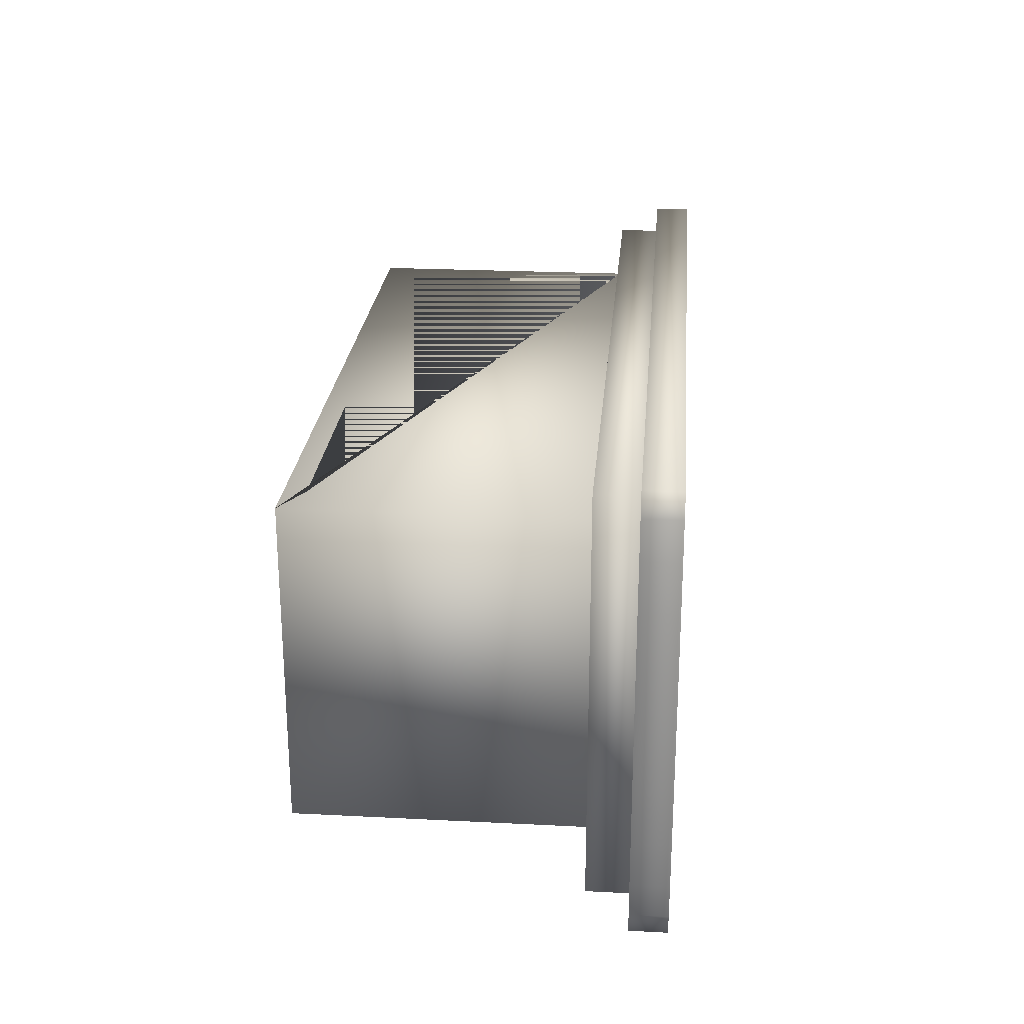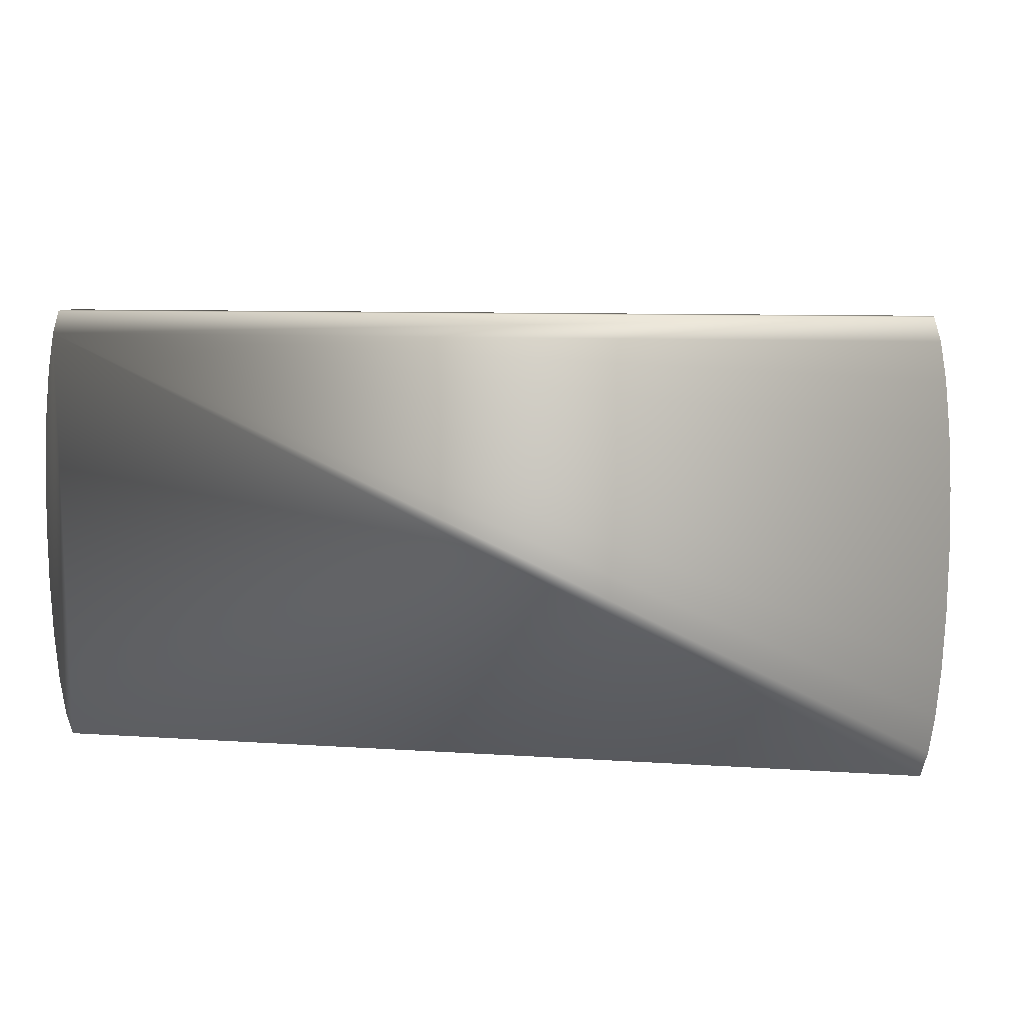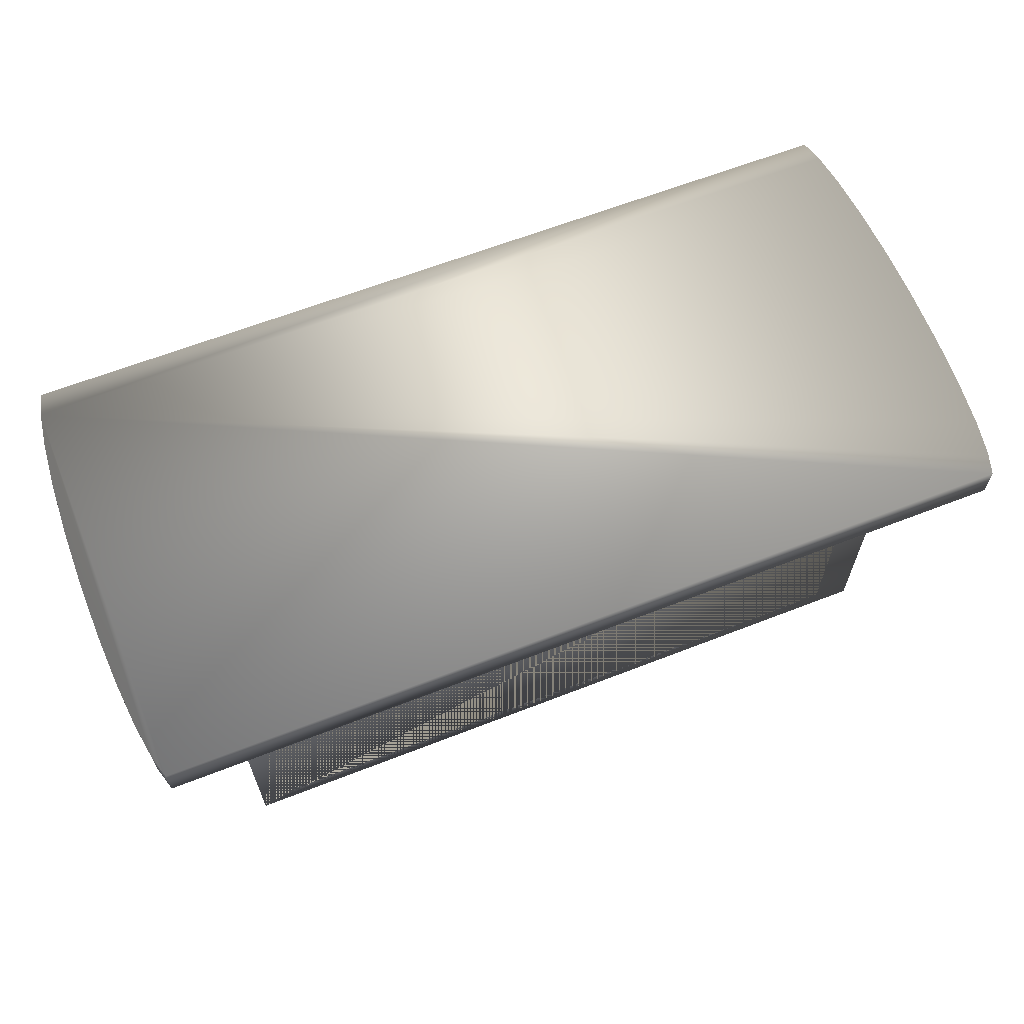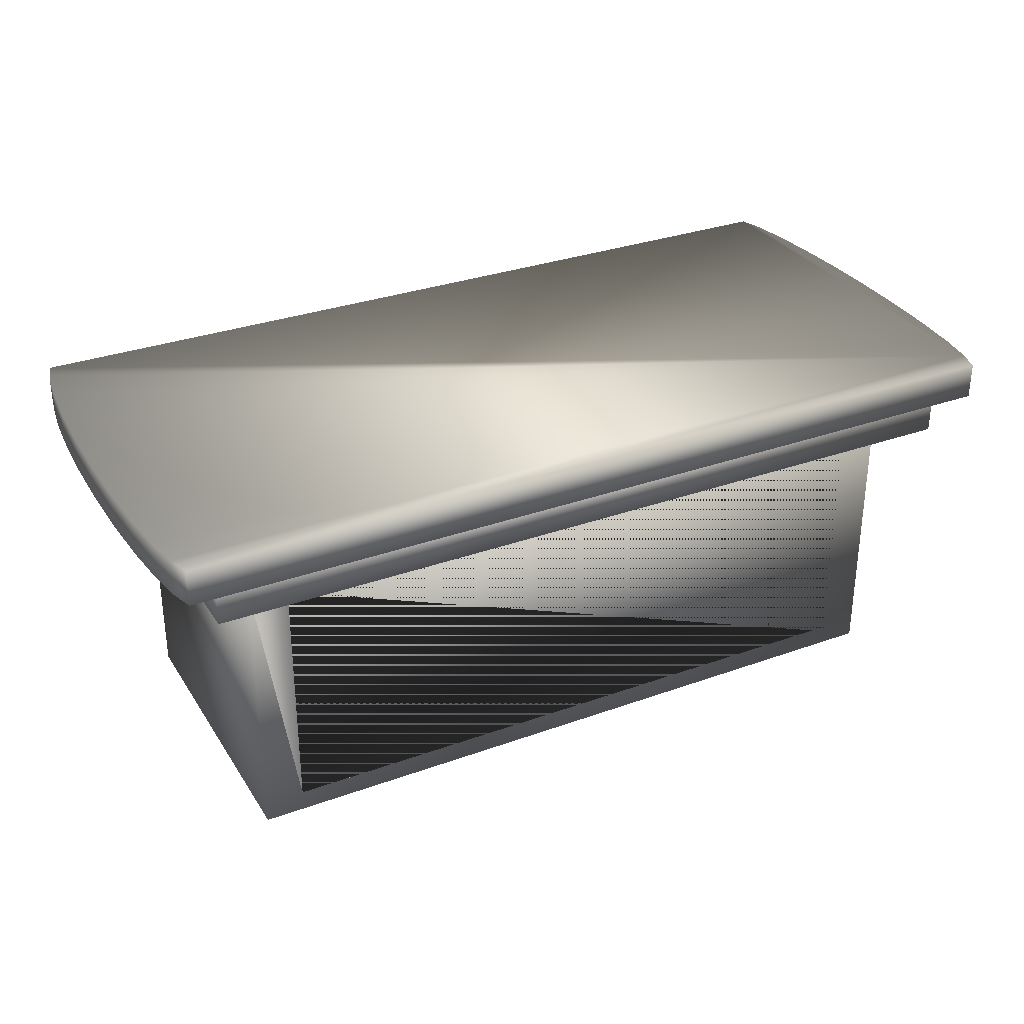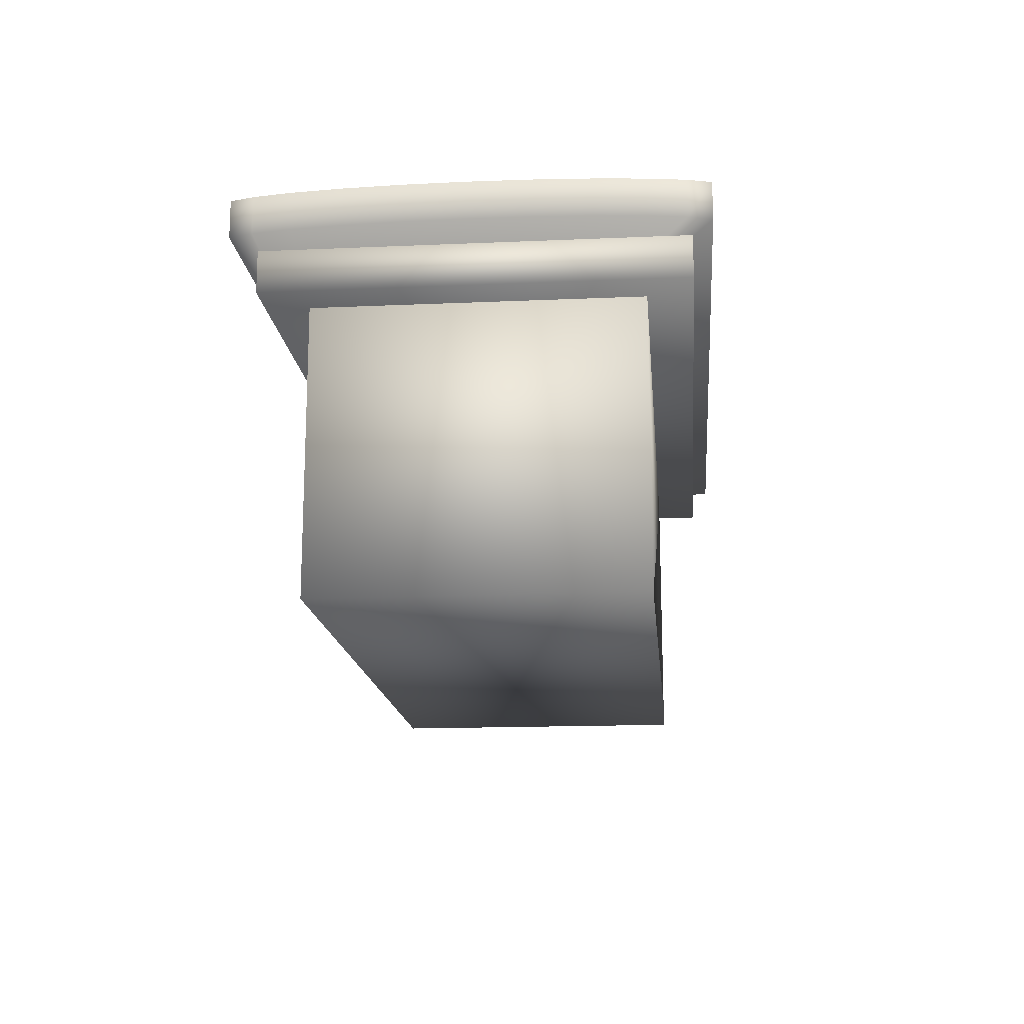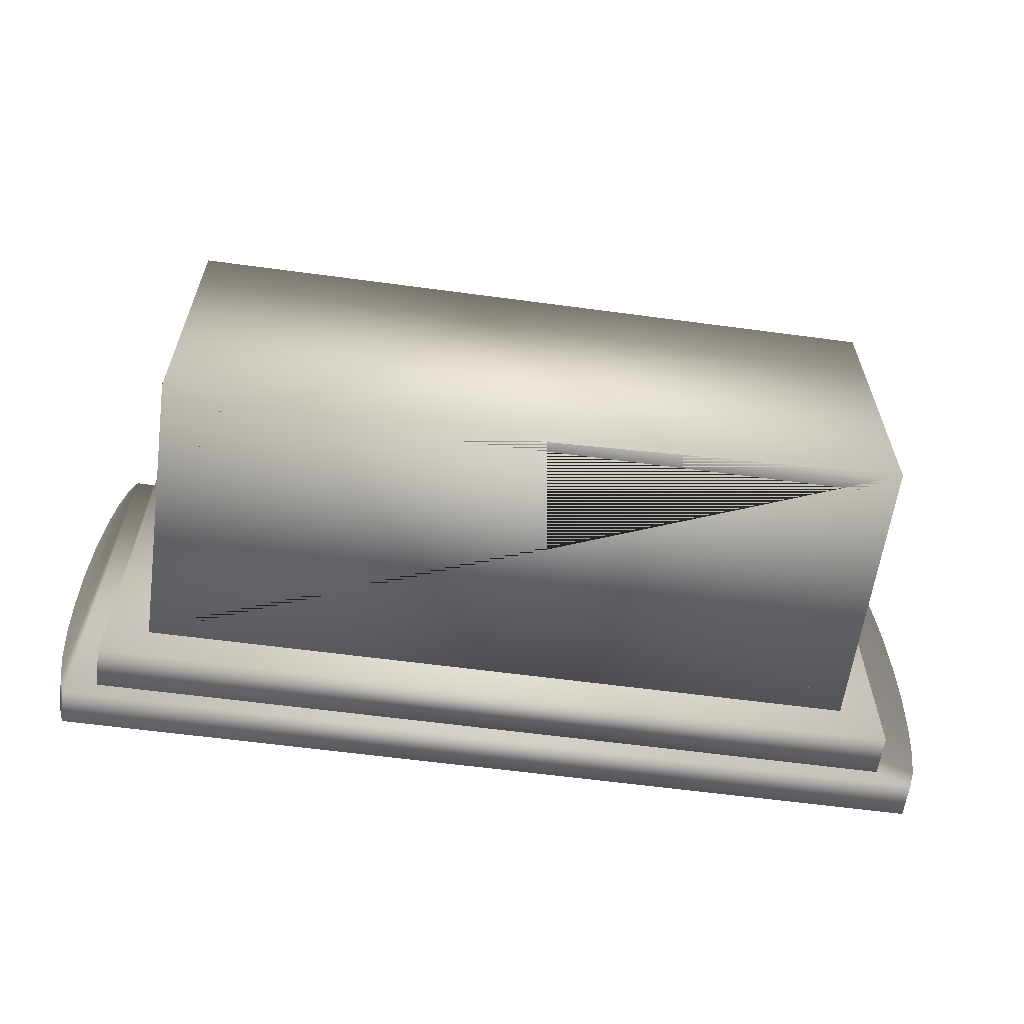
<metadata>
{"format":"obj","ext":"obj","renderer":"f3d","projection":"perspective","resolution":1024,"background":"white","views":[{"elev":24.3,"azim":94.8,"up":"+Z"},{"elev":8.2,"azim":-169.3,"up":"+Z"},{"elev":63.7,"azim":158.5,"up":"+Y"},{"elev":31.4,"azim":-27.2,"up":"+Y"},{"elev":-15.9,"azim":95.2,"up":"+Y"},{"elev":-60.9,"azim":-7.8,"up":"+Z"}]}
</metadata>
<code>
o CoffeeTable_Captain.obj
g default
v 5.409 0.2263 2.743
v 5.494 0.2263 2.459
v 5.566 0.2263 2.008
v 5.622 0.2263 1.42
v 5.657 0.2263 0.7349
v 5.669 0.2263 3.576e-07
v 5.657 0.2263 -0.7349
v 5.622 0.2263 -1.42
v 5.566 0.2263 -2.008
v 5.494 0.2263 -2.459
v 5.409 0.2263 -2.743
v -5.409 0.2263 -2.743
v -5.494 0.2263 -2.459
v -5.566 0.2263 -2.008
v -5.622 0.2263 -1.42
v -5.657 0.2263 -0.7349
v -5.669 0.2263 3.576e-07
v -5.657 0.2263 0.7349
v -5.622 0.2263 1.42
v -5.566 0.2263 2.008
v -5.494 0.2263 2.459
v -5.409 0.2263 2.743
v 5.409 -0.2263 2.743
v 5.494 -0.2263 2.459
v 5.566 -0.2263 2.008
v 5.622 -0.2263 1.42
v 5.657 -0.2263 0.7349
v 5.669 -0.2263 3.576e-07
v 5.657 -0.2263 -0.7349
v 5.622 -0.2263 -1.42
v 5.566 -0.2263 -2.008
v 5.494 -0.2263 -2.459
v 5.409 -0.2263 -2.743
v -5.409 -0.2263 -2.743
v -5.494 -0.2263 -2.459
v -5.566 -0.2263 -2.008
v -5.622 -0.2263 -1.42
v -5.657 -0.2263 -0.7349
v -5.669 -0.2263 3.576e-07
v -5.657 -0.2263 0.7349
v -5.622 -0.2263 1.42
v -5.566 -0.2263 2.008
v -5.494 -0.2263 2.459
v -5.409 -0.2263 2.743
v -5.033 -0.7423 2.502
v 5.005 -0.7423 2.502
v 5.005 -0.7423 -2.517
v -5.033 -0.7423 -2.517
v -5.033 -0.2191 2.502
v 5.005 -0.2191 2.502
v 5.005 -0.2191 -2.517
v -5.033 -0.2191 -2.517
v -4.489 -4.249 1.979
v 4.489 -4.249 1.979
v 4.489 -4.249 -1.979
v -4.489 -4.249 -1.979
v -4.489 -0.7428 1.979
v 4.489 -0.7428 1.979
v 4.489 -0.7428 -1.979
v -4.489 -0.7428 -1.979
v -4.002 -3.986 1.979
v -4.002 -1.008 1.979
v 4.002 -1.008 1.979
v 4.002 -3.986 1.979
v -4.002 -3.986 -1.979
v -4.002 -1.008 -1.979
v 4.002 -1.008 -1.979
v 4.002 -3.986 -1.979
v -4.002 -3.986 1.979
v -4.002 -1.008 1.979
v -4.002 -3.986 -1.979
v -4.002 -1.008 -1.979
v 4.002 -1.008 1.979
v 4.002 -1.008 -1.979
v 4.002 -3.986 1.979
v 4.002 -3.986 -1.979
g Default
f 44 23 1 22
f 23 24 2 1
f 24 25 3 2
f 25 26 4 3
f 26 27 5 4
f 27 28 6 5
f 28 29 7 6
f 29 30 8 7
f 30 31 9 8
f 31 32 10 9
f 32 33 11 10
f 11 33 34 12
f 12 34 35 13
f 13 35 36 14
f 14 36 37 15
f 15 37 38 16
f 16 38 39 17
f 17 39 40 18
f 18 40 41 19
f 19 41 42 20
f 20 42 43 21
f 21 43 44 22
f 2 3 4 5 6 7 8 9 10 11 12 13 14 15 16 17 18 19 20 21 22 1
f 44 43 42 41 40 39 38 37 36 35 34 33 32 31 30 29 28 27 26 25 24 23
f 48 47 46 45
f 46 50 49 45
f 47 51 50 46
f 52 51 47 48
f 49 52 48 45
f 50 51 52 49
f 56 55 54 53
f 55 59 58 54
f 57 60 56 53
f 58 59 60 57
f 57 53 54 64 61 62 63 64 54 58
f 55 68 67 66 65 68 55 56 60 59
f 71 72 70 69
f 72 74 73 70
f 74 76 75 73
f 76 71 69 75

</code>
